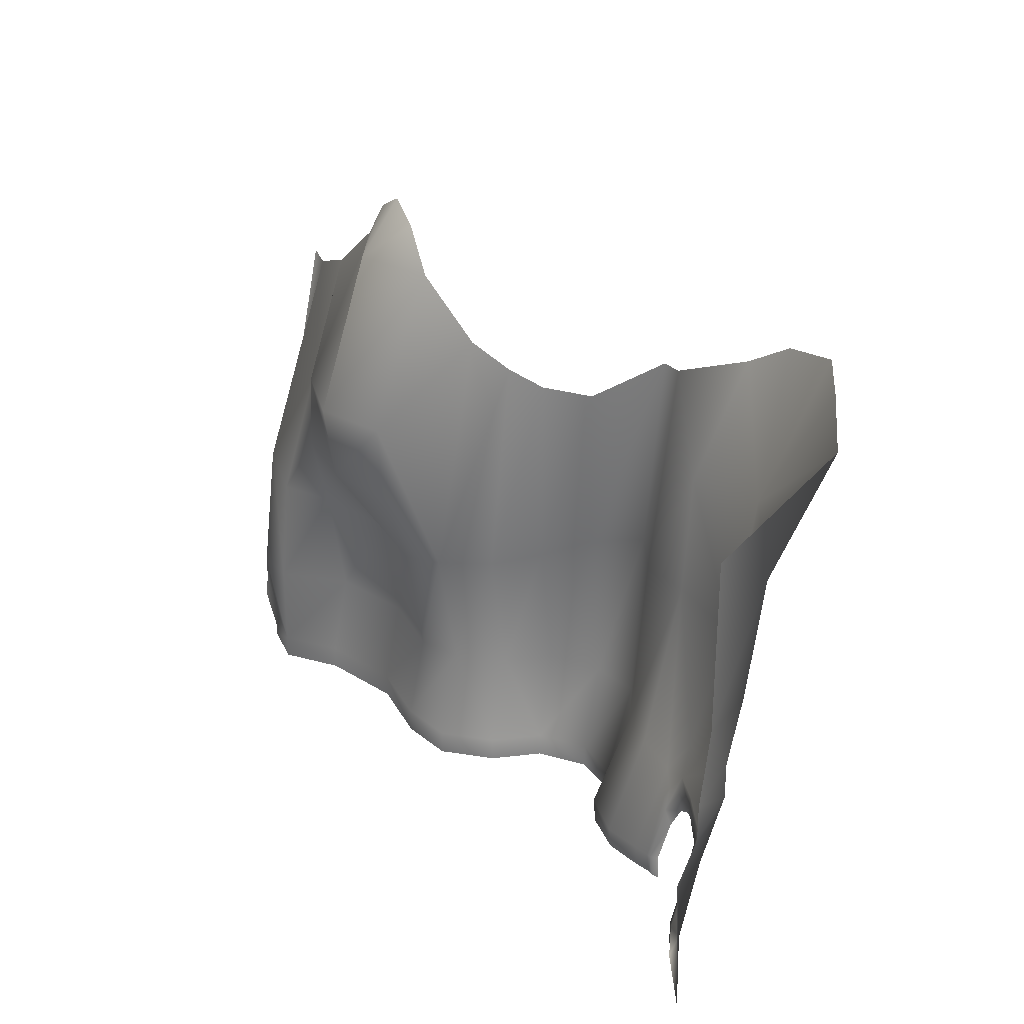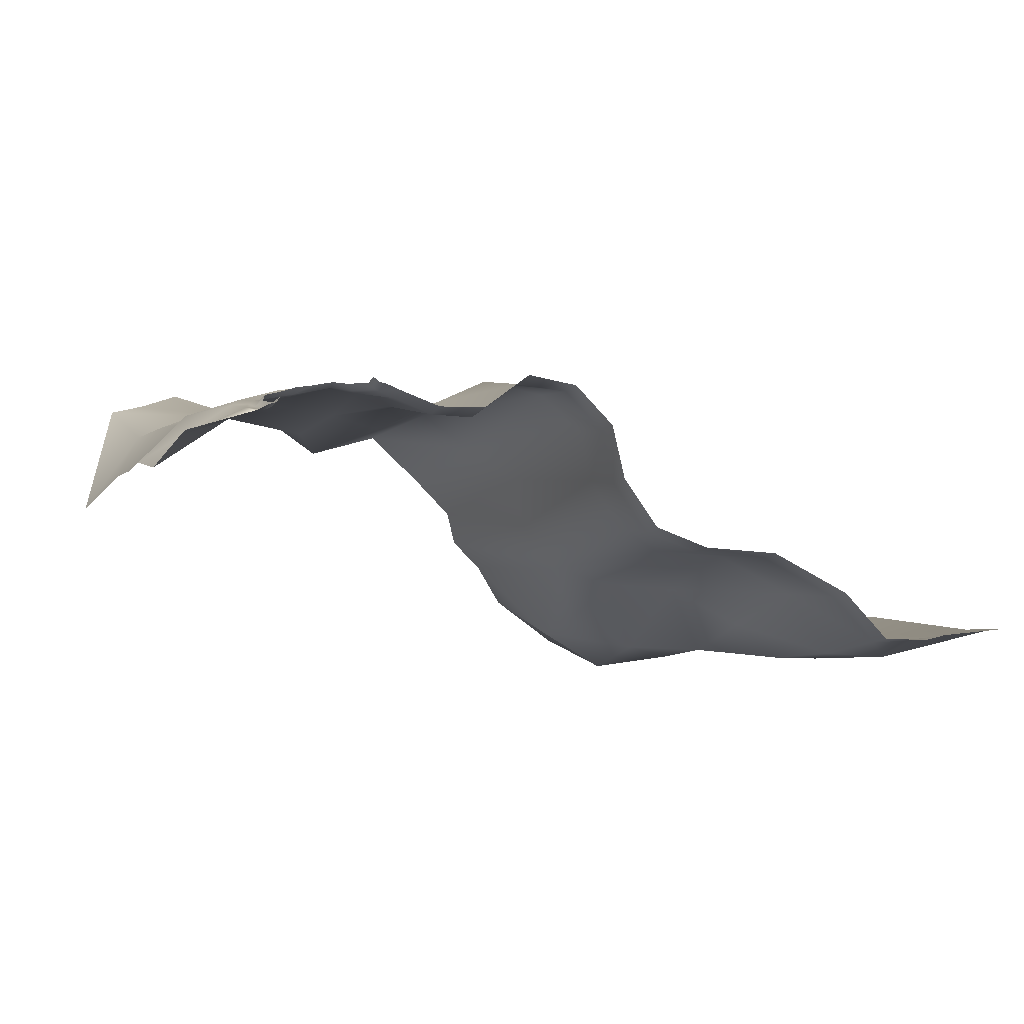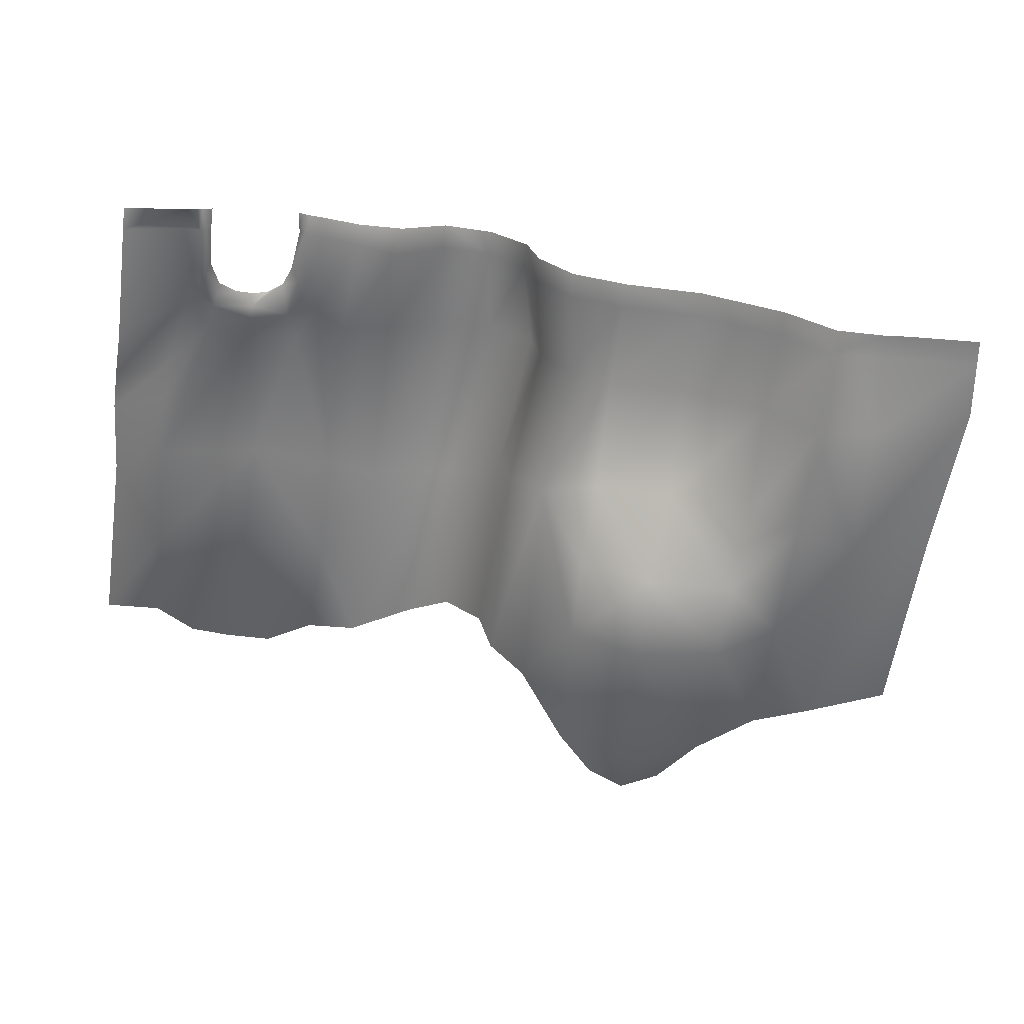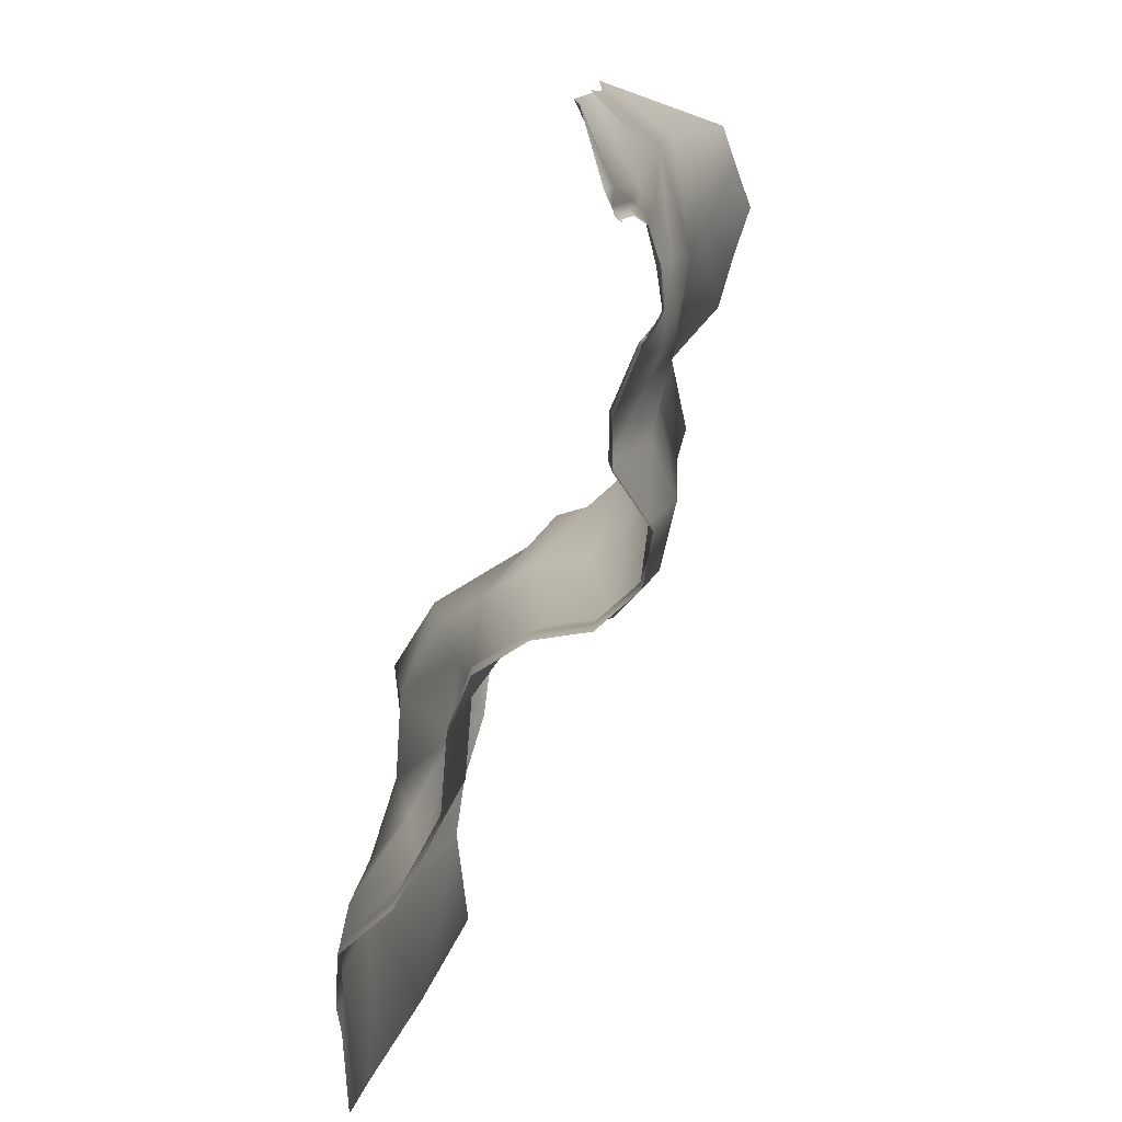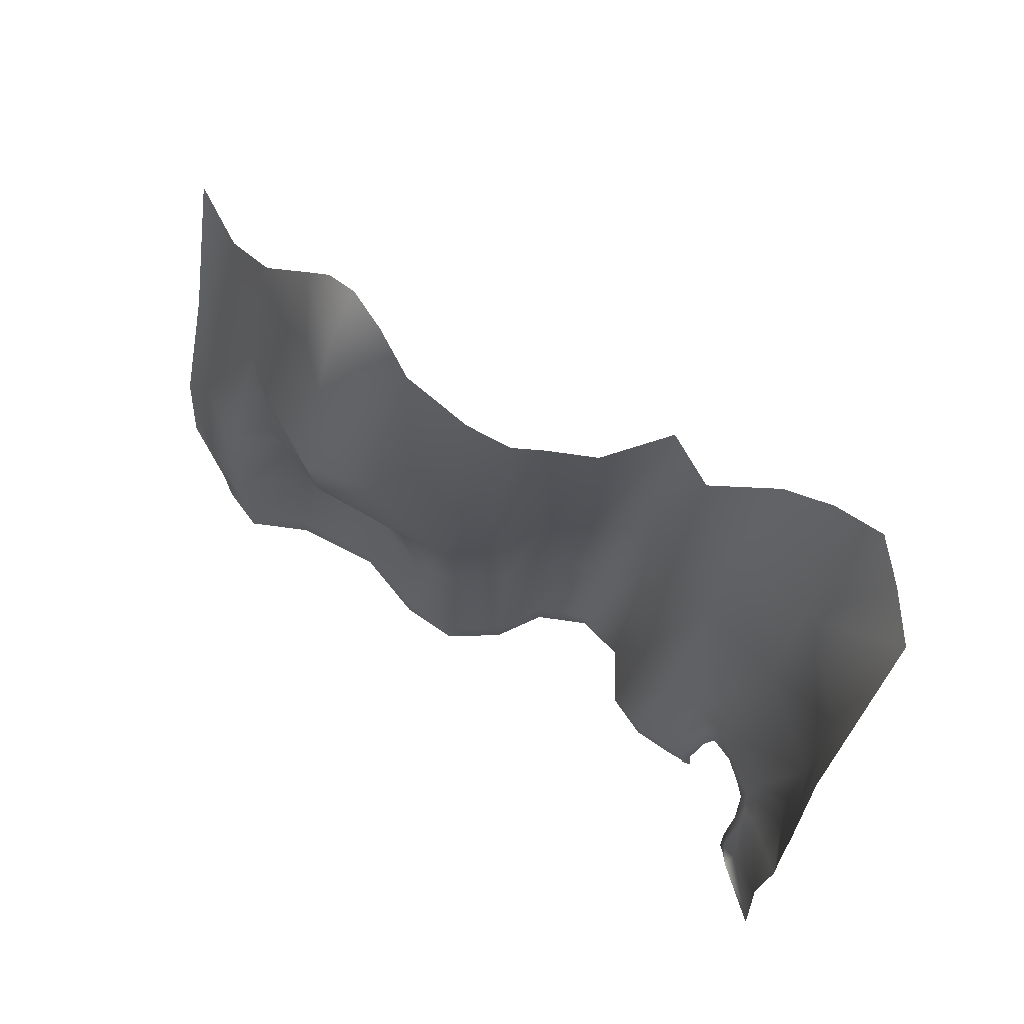
<metadata>
{"format":"obj","ext":"obj","renderer":"f3d","projection":"perspective","resolution":1024,"background":"white","views":[{"elev":28.2,"azim":-113.3,"up":"+Y"},{"elev":-12.3,"azim":-23.1,"up":"+Z"},{"elev":-67.8,"azim":-7.0,"up":"+Z"},{"elev":-75.3,"azim":-94.9,"up":"+Y"},{"elev":65.7,"azim":-128.5,"up":"+Y"}]}
</metadata>
<code>
g Object142
v -6940 1539 4903
v -7056 1541 4924
v -7056 1797 4941
v -7473 2037 5012
v -7383 2107 5056
v -7259 1836 4976
v -7292 2136 5099
v -7075 2053 5044
v -7112 938.9 4806
v -7147 938.9 4817
v -7152 1090 4852
v -7118 1134 4875
v -7423 941.1 4754
v -7554 941.1 4683
v -7550 1190 4674
v -7409 1110 4803
v -7167 1217 4901
v -7558 1296 4708
v -7461 1301 4821
v -7245 1536 4937
v -7550 1536 4731
v -7552 1905 4731
v -7458 1784 4889
v -7461 1530 4850
v -7273 1106 4855
v -7307 1101 4841
v -7270 1136 4848
v -7376 941.1 4757
v -7375 1048 4788
v -7366 1028 4795
v -7367 941.1 4771
v -7202 1079 4867
v -7192 1117 4866
v -7165 1062 4849
v -7183 1034 4854
v -7378 1096 4805
v -7389 1069 4791
v -7238 1102 4862
v -7183 2121 5072
v -7389 941.1 4752
v -7371 1200 4841
v -7357 1140 4826
v -6075 1375 4465
v -6090 1544 4425
v -5971 1375 4391
v -6251 1375 4540
v -7276 1221 4879
v -7271 1167 4850
v -7186 1155 4875
v -7156 938.9 4820
v -7161 1113 4859
v -6419 1375 4540
v -6432 1547 4484
v -6278 1547 4422
v -5975 1133 4369
v -6936 953.7 4788
v -7032 938.9 4781
v -7046 1167 4854
v -6941 1155 4870
v -6958 2001 4948
v -6075 1133 4501
v -6251 1133 4577
v -6837 944 4869
v -6828 1152 4930
v -6826 1539 4950
v -6813 1950 4992
v -7558 1376 4708
v -7461 1381 4821
v -6420 1133 4576
v -6600 1133 4833
v -6698 1133 4909
v -6724 1498 4865
v -7349 1111 4820
v -5975 944 4369
v -6075 944 4465
v -7346 1082 4824
v -7169 938.9 4833
v -6419 944 4540
v -6538 944 4575
v -6507 1133 4628
v -6639 944 4787
v -6613 944 4674
v -6578 1133 4724
v -6639 1858 4787
v -6605 1898 4722
v -6613 1426 4674
v -6639 1439 4787
v -6538 1413 4575
v -6522 1937 4670
v -5963 1660 4478
v -6092 1713 4431
v -6432 1720 4472
v -6283 1720 4396
v -6724 944 4865
v -6327 2151 4605
v -6243 2187 4605
v -6263 2068 4511
v -6724 1858 4865
v -5839 1405 4400
v -5840 1107 4365
v -5632 1068 4436
v -5642 1423 4517
v -5834 1899 4556
v -5646 1854 4600
v -6251 944 4540
v -6411 2064 4605
v -5867 944 4382
v -6159 2144 4601
v -6075 2051 4596
v -5647 944 4419
v -5956 1944 4565
f 32 38 27
f 25 27 38
f 27 25 26
f 35 50 77
f 50 35 34
f 32 34 35
f 34 32 33
f 27 33 32
f 33 27 49
f 33 49 34
f 10 50 34
f 12 17 2
f 17 12 49
f 51 49 12
f 49 51 34
f 11 34 51
f 34 11 10
f 9 10 11
f 51 12 11
f 9 11 12
f 3 2 20
f 17 20 2
f 20 17 47
f 49 47 17
f 47 49 48
f 27 48 49
f 20 6 3
f 8 3 6
f 3 8 60
f 6 39 8
f 39 6 7
f 5 7 6
f 73 26 76
f 26 73 27
f 42 27 73
f 27 42 48
f 41 48 42
f 48 41 47
f 24 47 41
f 47 24 20
f 23 20 24
f 20 23 6
f 4 6 23
f 6 4 5
f 36 73 29
f 73 36 42
f 41 42 16
f 36 16 42
f 16 36 37
f 29 37 36
f 37 29 40
f 28 40 29
f 31 28 30
f 29 30 28
f 30 29 76
f 73 76 29
f 37 13 16
f 13 37 40
f 16 19 41
f 68 41 19
f 41 68 24
f 15 13 14
f 13 15 16
f 18 16 15
f 16 18 19
f 67 19 18
f 19 67 68
f 21 68 67
f 68 21 24
f 23 24 21
f 21 22 23
f 4 23 22
f 108 109 97
f 93 97 109
f 97 93 106
f 92 106 93
f 106 92 89
f 88 89 92
f 89 88 85
f 86 85 88
f 85 86 84
f 87 84 86
f 84 87 98
f 72 98 87
f 98 72 66
f 65 66 72
f 66 65 60
f 1 60 65
f 60 1 3
f 2 3 1
f 88 92 53
f 54 92 93
f 92 54 53
f 52 53 54
f 53 52 88
f 54 46 52
f 12 57 9
f 57 12 58
f 2 58 12
f 58 2 59
f 1 59 2
f 59 1 64
f 65 64 1
f 64 65 71
f 72 71 65
f 71 72 70
f 87 70 72
f 70 87 83
f 86 83 87
f 83 86 80
f 88 80 86
f 80 88 69
f 52 69 88
f 69 52 62
f 57 58 56
f 59 56 58
f 56 59 63
f 64 63 59
f 63 64 94
f 71 94 64
f 94 71 81
f 70 81 71
f 81 70 83
f 83 82 81
f 82 83 80
f 102 101 99
f 100 99 101
f 99 100 55
f 74 55 100
f 55 74 61
f 75 61 74
f 61 75 62
f 105 62 75
f 62 105 69
f 78 69 105
f 69 78 80
f 79 80 78
f 80 79 82
f 101 110 100
f 107 100 110
f 100 107 74
f 103 102 99
f 102 103 104
f 46 62 52
f 62 46 61
f 43 61 46
f 61 43 55
f 45 55 43
f 55 45 99
f 90 99 45
f 99 90 103
f 111 103 90
f 44 45 43
f 45 44 90
f 91 90 44
f 90 91 111
f 109 111 91
f 43 46 44
f 54 44 46
f 44 54 91
f 93 91 54
f 91 93 109
f 97 96 108
f 96 97 95
f 106 95 97
v -6832 892 4875
v -6932 892 4794
v -6936 953.7 4788
v -6538 892 4575
v -6538 944 4575
v -6419 944 4540
v -5819 892 4387
v -5869 892 4374
v -5867 944 4382
v -6837 944 4869
v -7376 891.9 4757
v -7376 941.1 4757
v -7367 916.6 4771
v -5647 944 4419
v -5654 892 4412
v -7160 892.7 4823
v -7172 915.4 4832
v -7156 938.9 4820
v -7389 891.9 4752
v -7389 941.1 4752
v -7112 938.9 4806
v -7032 938.9 4781
v -7031 892 4786
v -5975 944 4369
v -7115 892 4810
v -7147 938.9 4817
v -7150 893.5 4822
v -6251 944 4540
v -6251 892 4540
v -6419 892 4540
v -6724 944 4865
v -6724 892 4865
v -6639 944 4787
v -6639 892 4787
v -6613 892 4674
v -6613 944 4674
v -7367 941.1 4771
v -7367 891.9 4771
v -5975 892 4369
v -6075 892 4465
v -6075 944 4465
v -7169 938.9 4833
v -7175 892 4832
v -7418 891.9 4736
v -7423 941.1 4754
v -7554 941.1 4683
v -7554 892 4683
f 123 148 124
f 157 156 155
f 131 155 156
f 155 131 130
f 123 130 131
f 130 123 122
f 124 122 123
f 122 124 149
f 155 158 157
f 114 121 112
f 142 112 121
f 112 142 143
f 144 143 142
f 143 144 145
f 147 145 144
f 145 147 146
f 116 146 147
f 146 116 115
f 117 115 116
f 115 117 141
f 139 141 117
f 141 139 140
f 152 140 139
f 140 152 151
f 135 151 152
f 151 135 150
f 119 150 135
f 120 119 135
f 119 120 118
f 125 118 120
f 118 125 126
f 113 114 112
f 114 113 133
f 134 133 113
f 133 134 132
f 136 132 134
f 132 136 137
f 138 137 136
f 137 138 129
f 127 129 138
f 129 127 128
f 154 128 127
f 128 153 129

</code>
